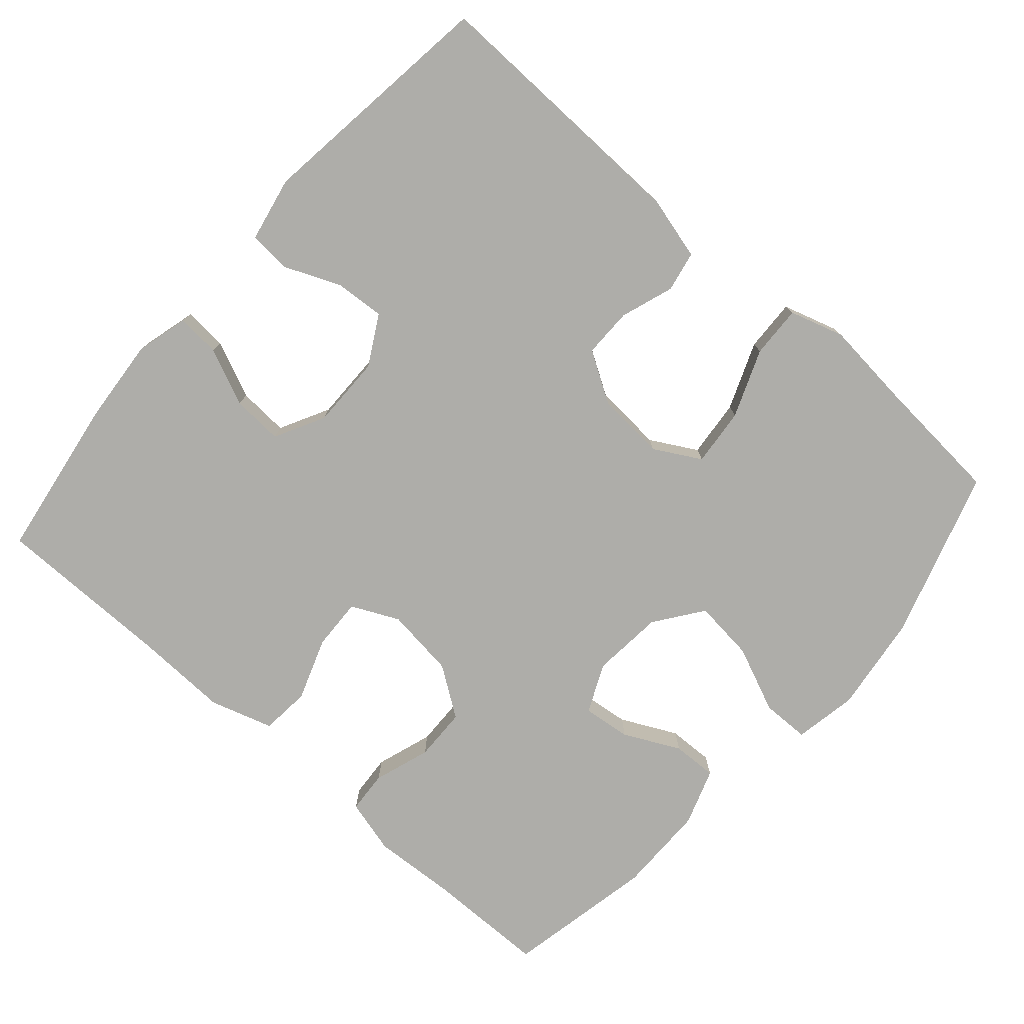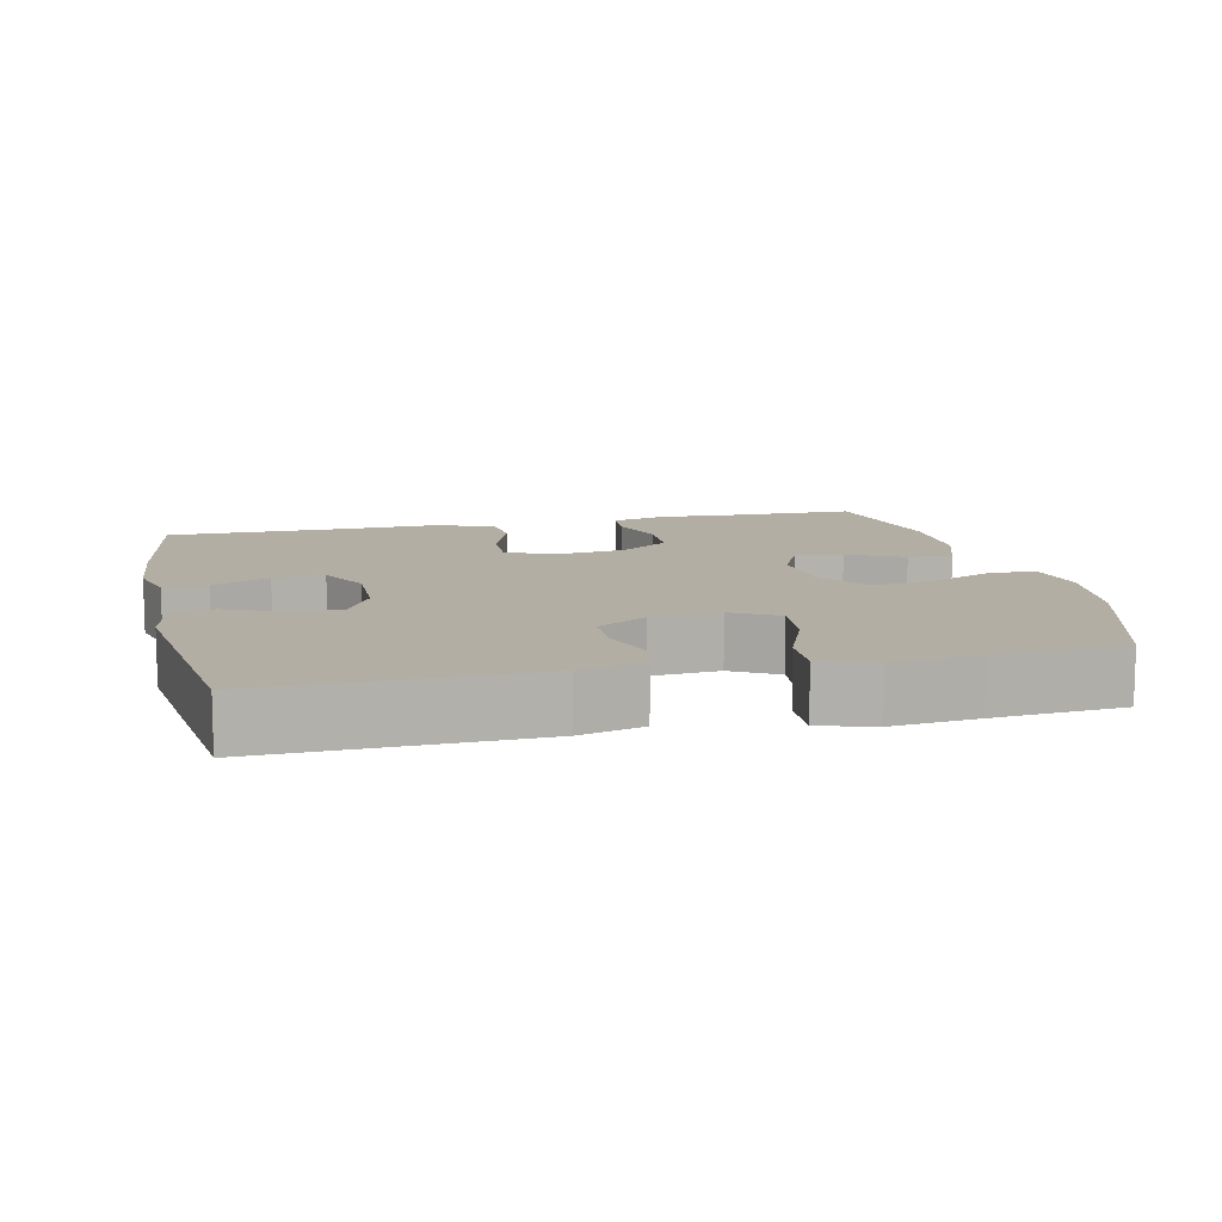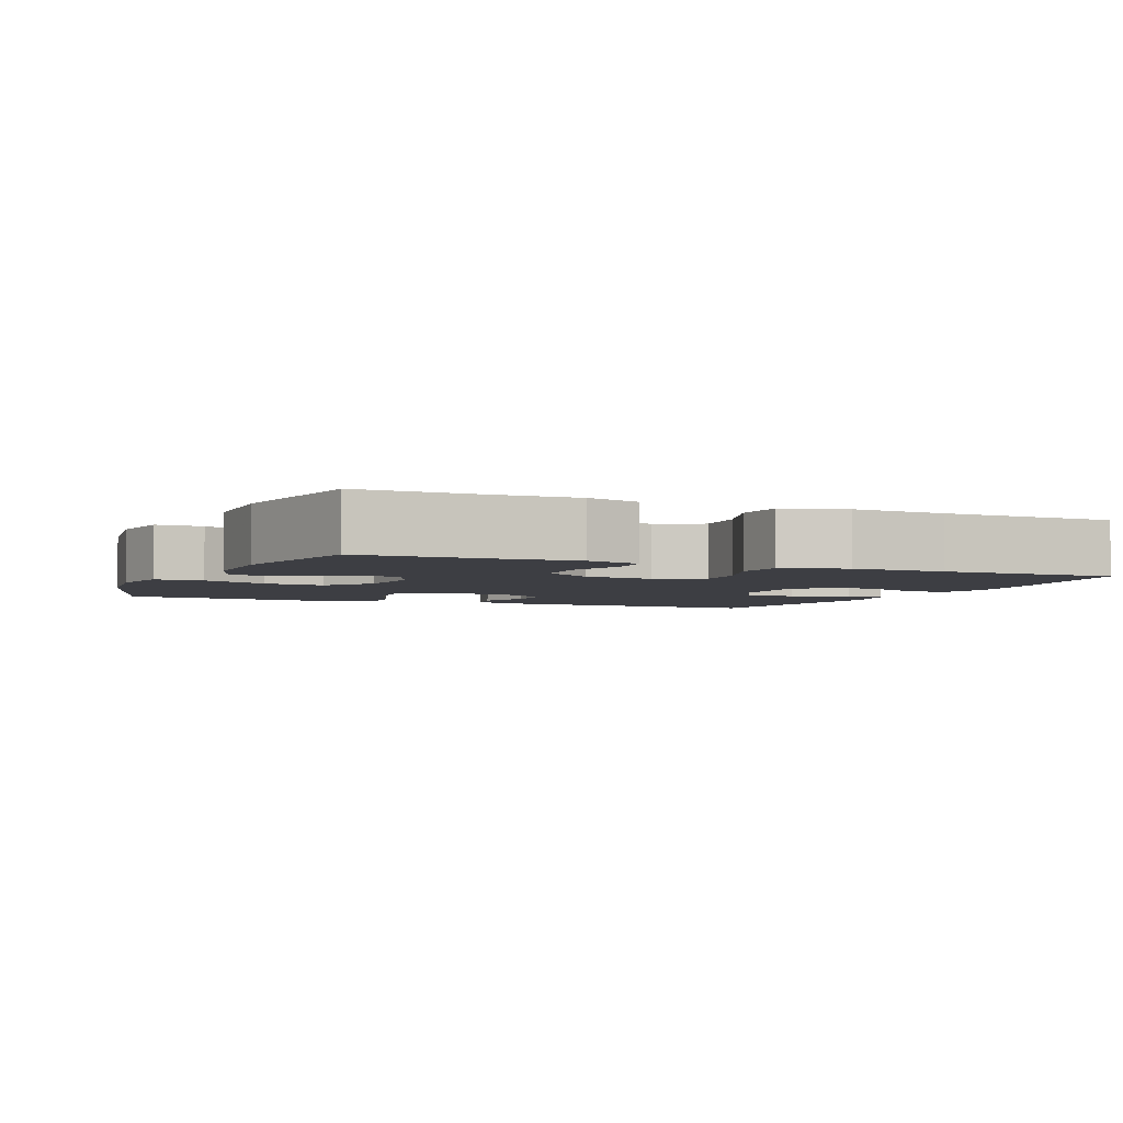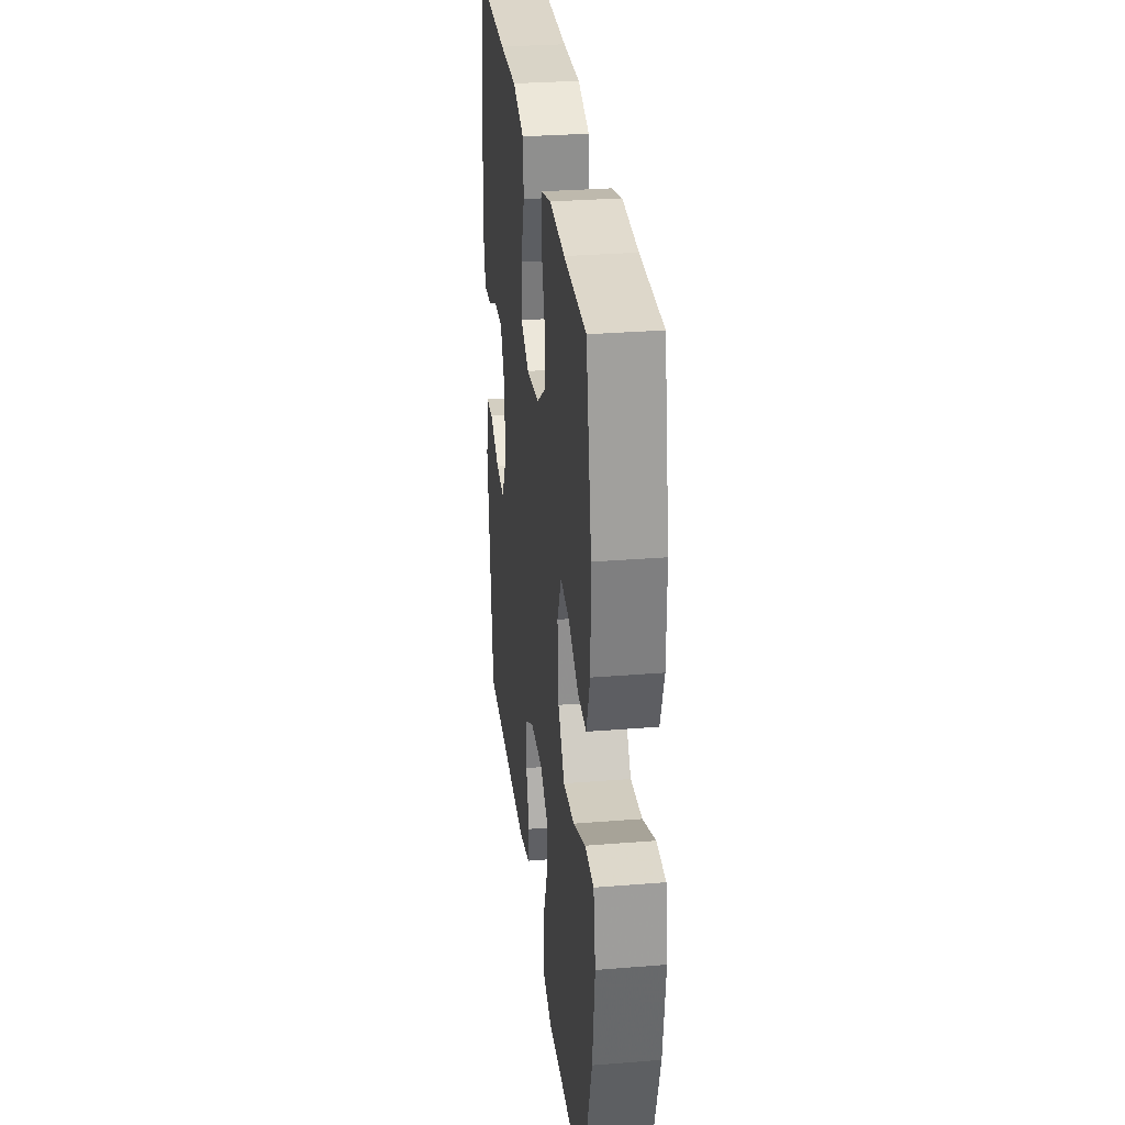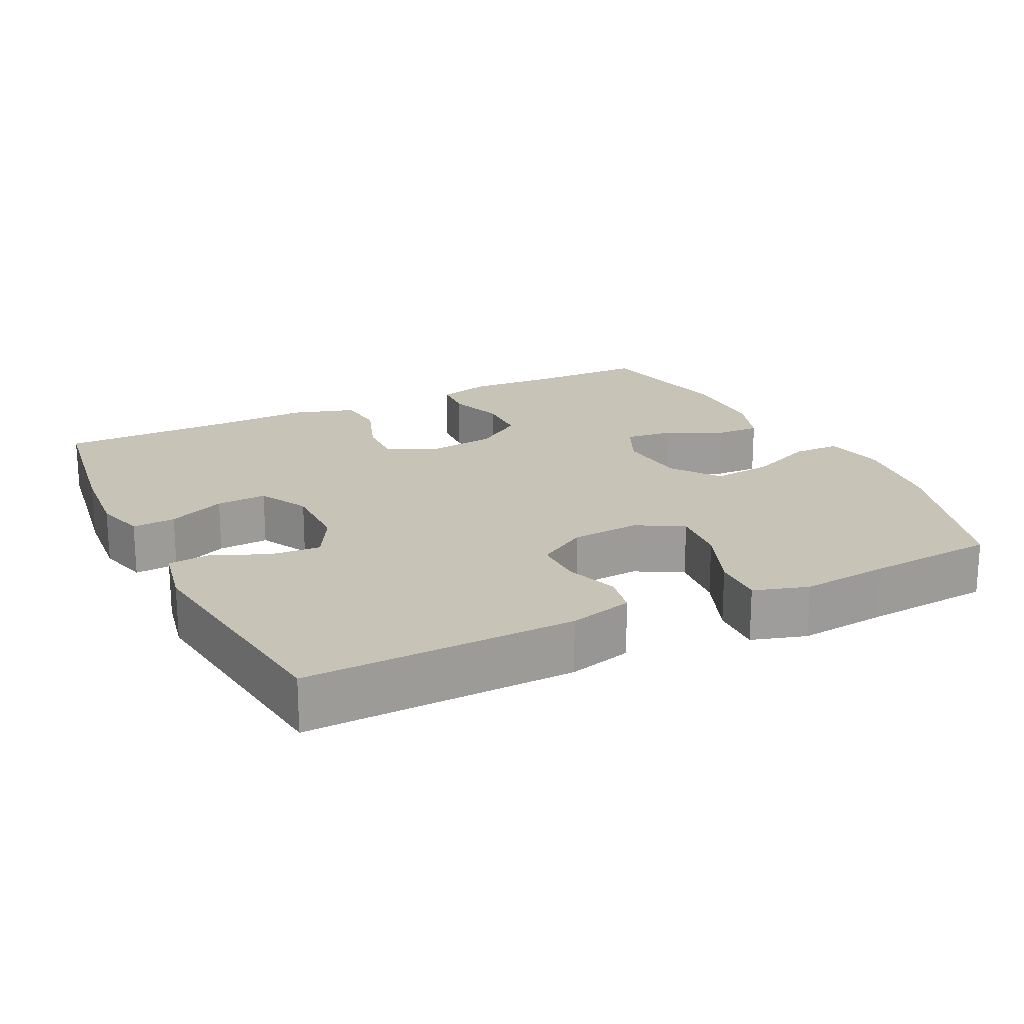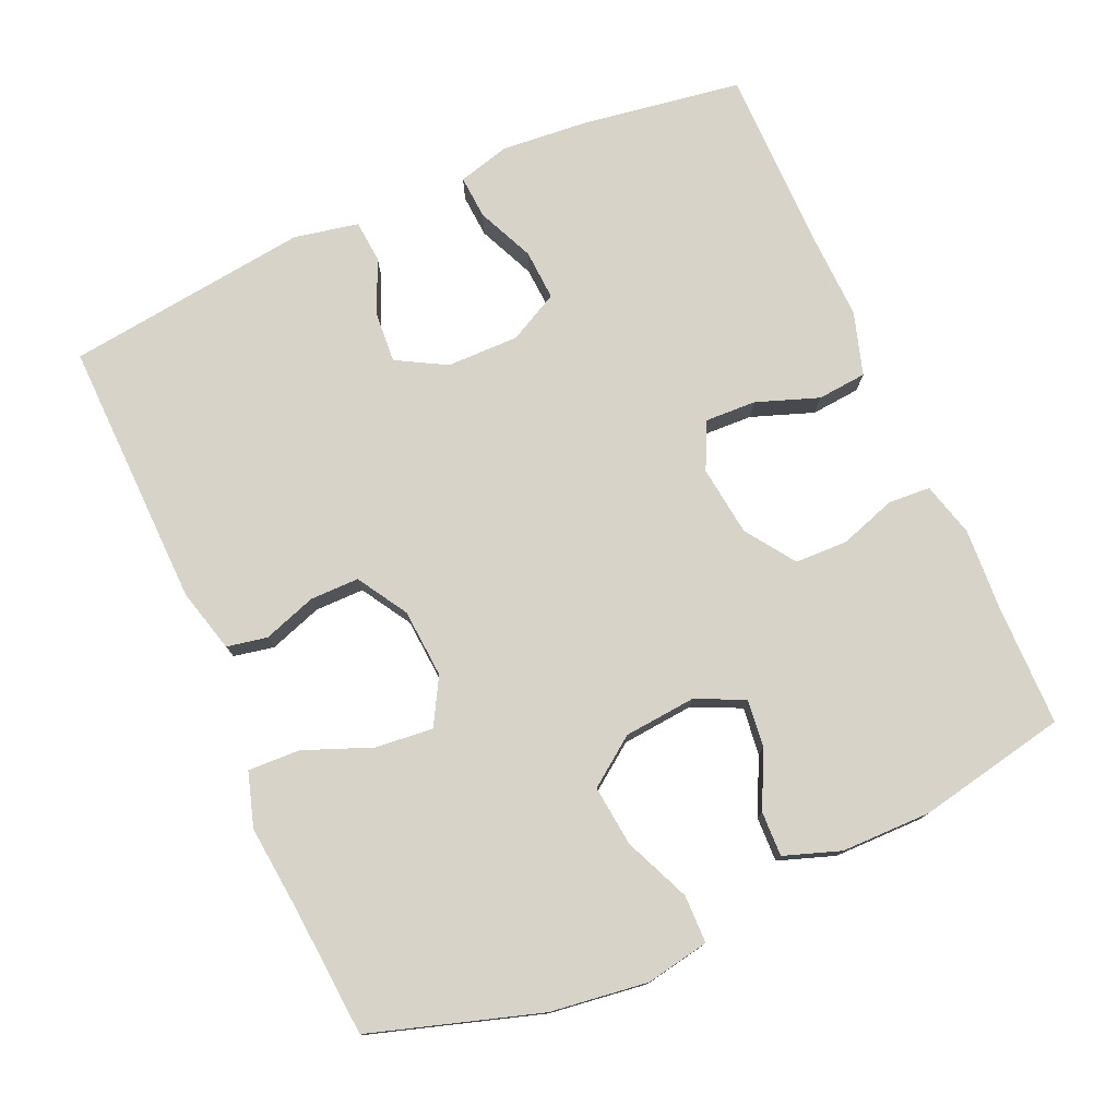
<metadata>
{"format":"obj","ext":"obj","renderer":"f3d","projection":"perspective","resolution":1024,"background":"white","views":[{"elev":-77.1,"azim":138.6,"up":"+Y"},{"elev":11.0,"azim":167.1,"up":"+Y"},{"elev":-3.7,"azim":-23.6,"up":"+Y"},{"elev":30.2,"azim":-96.7,"up":"+Z"},{"elev":19.8,"azim":153.7,"up":"+Y"},{"elev":76.9,"azim":-113.9,"up":"+Y"}]}
</metadata>
<code>
v 0.5 0.07 0.5
v 0.535 0.07 0.275
v 0.545 0.07 0.159
v 0.526 0.07 0.087
v 0.466 0.07 0.091
v 0.387 0.07 0.126
v 0.317 0.07 0.13
v 0.281 0.07 0.061
v 0.282 0.07 -0.039
v 0.32 0.07 -0.107
v 0.389 0.07 -0.102
v 0.466 0.07 -0.069
v 0.524 0.07 -0.074
v 0.542 0.07 -0.163
v 0.5 0.07 -0.5
v 0.128 0.07 -0.491
v 0.04 0.07 -0.468
v 0.029 0.07 -0.412
v 0.054 0.07 -0.339
v 0.054 0.07 -0.271
v -0.015 0.07 -0.229
v -0.11 0.07 -0.222
v -0.174 0.07 -0.258
v -0.166 0.07 -0.338
v -0.129 0.07 -0.431
v -0.126 0.07 -0.503
v -0.201 0.07 -0.526
v -0.32 0.07 -0.514
v -0.5 0.07 -0.5
v -0.573 0.07 -0.267
v -0.591 0.07 -0.132
v -0.575 0.07 -0.045
v -0.509 0.07 -0.044
v -0.418 0.07 -0.083
v -0.334 0.07 -0.092
v -0.286 0.07 -0.026
v -0.277 0.07 0.073
v -0.308 0.07 0.14
v -0.374 0.07 0.132
v -0.451 0.07 0.094
v -0.513 0.07 0.092
v -0.54 0.07 0.17
v -0.541 0.07 0.294
v -0.5 0.07 0.5
v -0.334 0.07 0.502
v -0.219 0.07 0.509
v -0.144 0.07 0.489
v -0.14 0.07 0.431
v -0.166 0.07 0.353
v -0.164 0.07 0.28
v -0.096 0.07 0.233
v 0.001 0.07 0.221
v 0.066 0.07 0.252
v 0.063 0.07 0.323
v 0.032 0.07 0.409
v 0.038 0.07 0.477
v 0.125 0.07 0.504
v 0.256 0.07 0.5
v 0.5 0 0.5
v 0.535 0 0.275
v 0.545 0 0.159
v 0.526 0 0.087
v 0.466 0 0.091
v 0.387 0 0.126
v 0.317 0 0.13
v 0.281 0 0.061
v 0.282 0 -0.039
v 0.32 0 -0.107
v 0.389 0 -0.102
v 0.466 0 -0.069
v 0.524 0 -0.074
v 0.542 0 -0.163
v 0.5 0 -0.5
v 0.128 0 -0.491
v 0.04 0 -0.468
v 0.029 0 -0.412
v 0.054 0 -0.339
v 0.054 0 -0.271
v -0.015 0 -0.229
v -0.11 0 -0.222
v -0.174 0 -0.258
v -0.166 0 -0.338
v -0.129 0 -0.431
v -0.126 0 -0.503
v -0.201 0 -0.526
v -0.32 0 -0.514
v -0.5 0 -0.5
v -0.573 0 -0.267
v -0.591 0 -0.132
v -0.575 0 -0.045
v -0.509 0 -0.044
v -0.418 0 -0.083
v -0.334 0 -0.092
v -0.286 0 -0.026
v -0.277 0 0.073
v -0.308 0 0.14
v -0.374 0 0.132
v -0.451 0 0.094
v -0.513 0 0.092
v -0.54 0 0.17
v -0.541 0 0.294
v -0.5 0 0.5
v -0.334 0 0.502
v -0.219 0 0.509
v -0.144 0 0.489
v -0.14 0 0.431
v -0.166 0 0.353
v -0.164 0 0.28
v -0.096 0 0.233
v 0.001 0 0.221
v 0.066 0 0.252
v 0.063 0 0.323
v 0.032 0 0.409
v 0.038 0 0.477
v 0.125 0 0.504
v 0.256 0 0.5
f 55 56 57 58
f 54 55 58 1
f 53 54 1 2
f 52 53 2 3
f 46 47 48 49
f 45 46 49 50
f 44 45 50
f 43 44 50 51
f 39 40 41 42
f 38 39 42 43
f 31 32 33 34
f 31 34 35
f 28 29 30 31
f 28 31 35
f 27 28 35 36
f 24 25 26 27
f 23 24 27 36
f 16 17 18 19
f 16 19 20
f 15 16 20
f 14 15 20 21
f 11 12 13 14
f 10 11 14 21
f 3 4 5 6
f 52 3 6 7
f 51 52 7 8
f 38 43 51 8
f 37 38 8 9
f 22 23 36 37
f 21 22 37
f 9 10 21 37
f 116 115 114 113
f 59 116 113 112
f 60 59 112 111
f 61 60 111 110
f 107 106 105 104
f 108 107 104 103
f 108 103 102
f 109 108 102 101
f 100 99 98 97
f 101 100 97 96
f 92 91 90 89
f 93 92 89
f 89 88 87 86
f 93 89 86
f 94 93 86 85
f 85 84 83 82
f 94 85 82 81
f 77 76 75 74
f 78 77 74
f 78 74 73
f 79 78 73 72
f 72 71 70 69
f 79 72 69 68
f 64 63 62 61
f 65 64 61 110
f 66 65 110 109
f 66 109 101 96
f 67 66 96 95
f 95 94 81 80
f 95 80 79
f 95 79 68 67
f 1 59 60 2
f 2 60 61 3
f 3 61 62 4
f 4 62 63 5
f 5 63 64 6
f 6 64 65 7
f 7 65 66 8
f 8 66 67 9
f 9 67 68 10
f 10 68 69 11
f 11 69 70 12
f 12 70 71 13
f 13 71 72 14
f 14 72 73 15
f 15 73 74 16
f 16 74 75 17
f 17 75 76 18
f 18 76 77 19
f 19 77 78 20
f 20 78 79 21
f 21 79 80 22
f 22 80 81 23
f 23 81 82 24
f 24 82 83 25
f 25 83 84 26
f 26 84 85 27
f 27 85 86 28
f 28 86 87 29
f 29 87 88 30
f 30 88 89 31
f 31 89 90 32
f 32 90 91 33
f 33 91 92 34
f 34 92 93 35
f 35 93 94 36
f 36 94 95 37
f 37 95 96 38
f 38 96 97 39
f 39 97 98 40
f 40 98 99 41
f 41 99 100 42
f 42 100 101 43
f 43 101 102 44
f 44 102 103 45
f 45 103 104 46
f 46 104 105 47
f 47 105 106 48
f 48 106 107 49
f 49 107 108 50
f 50 108 109 51
f 51 109 110 52
f 52 110 111 53
f 53 111 112 54
f 54 112 113 55
f 55 113 114 56
f 56 114 115 57
f 57 115 116 58
f 58 116 59 1

</code>
